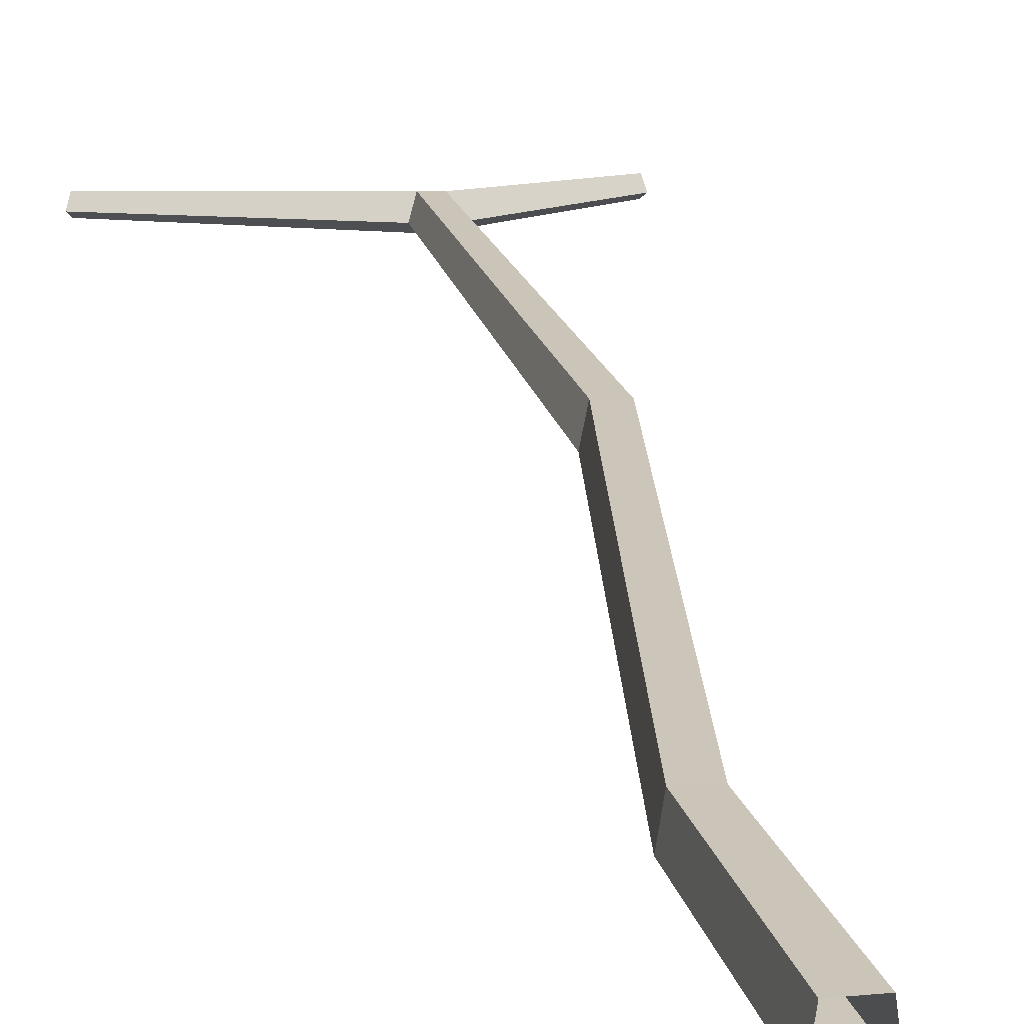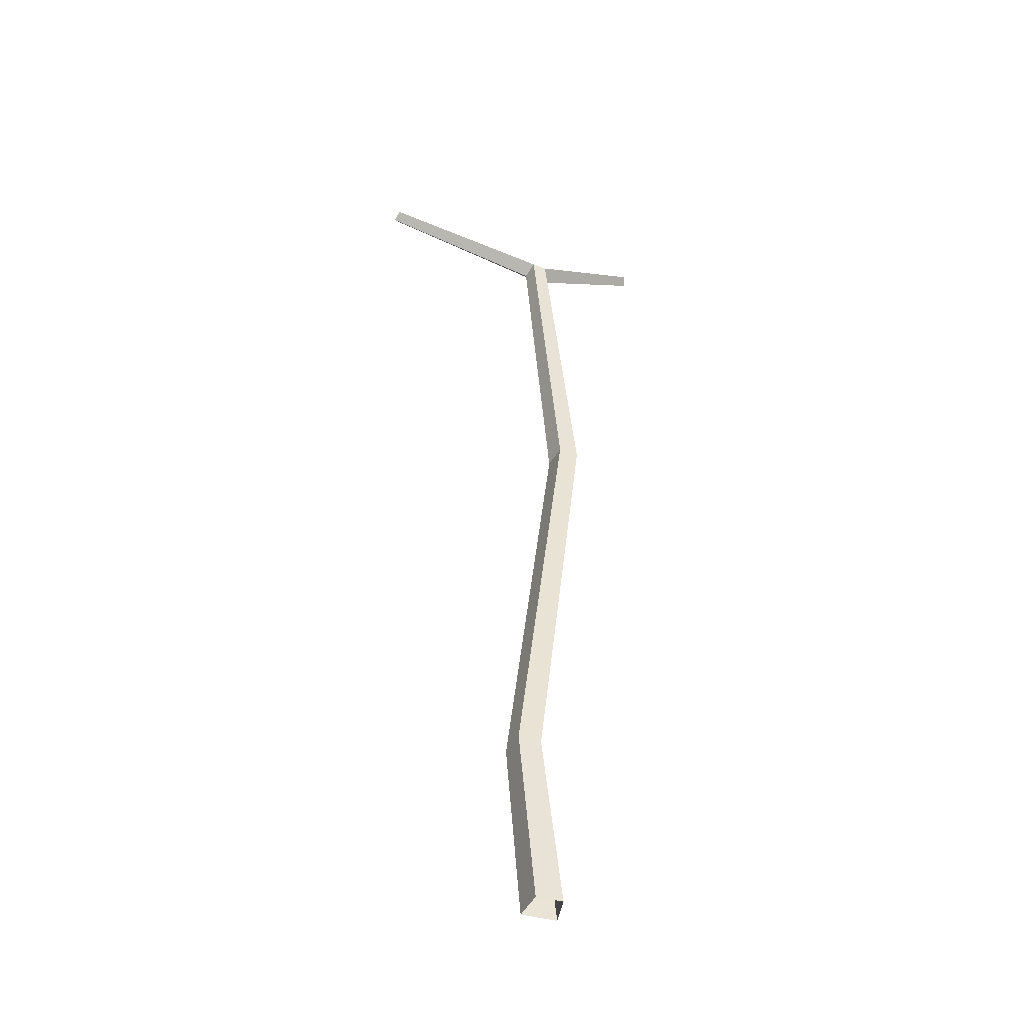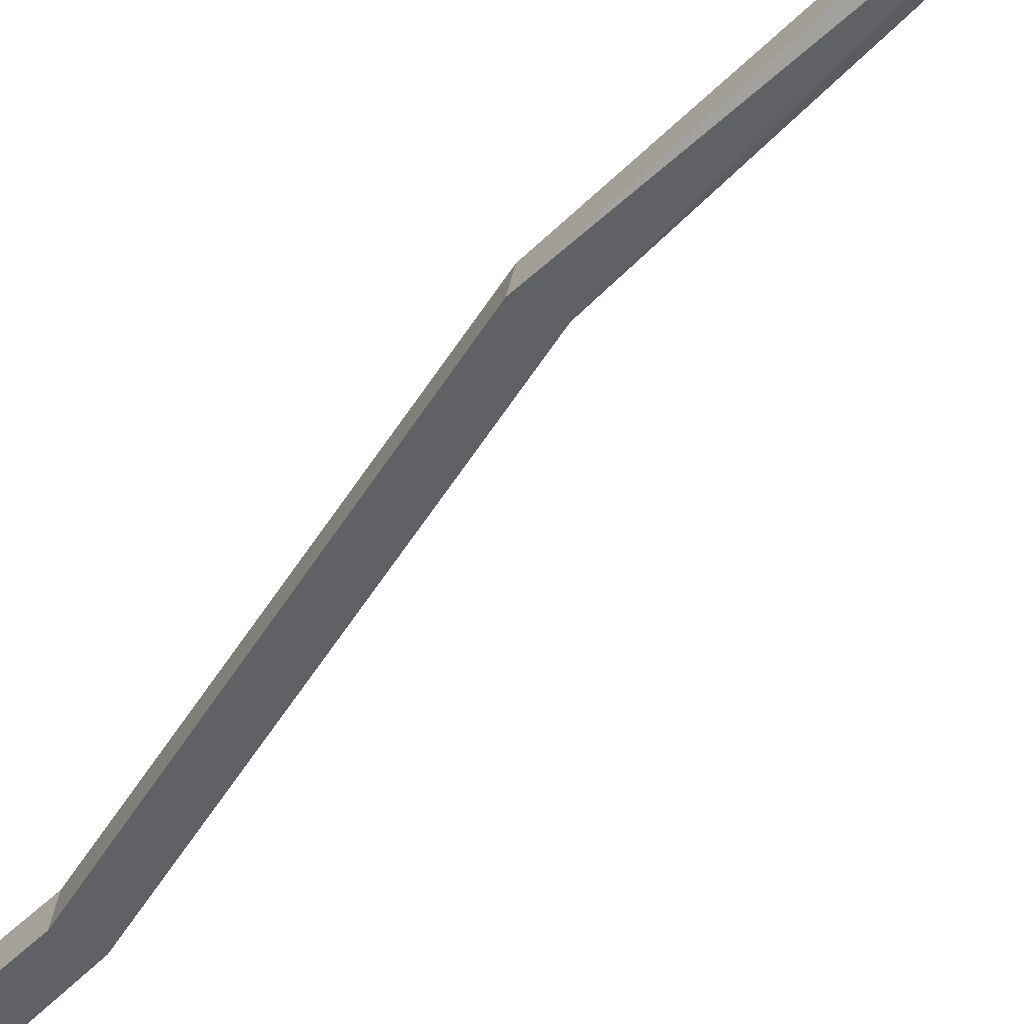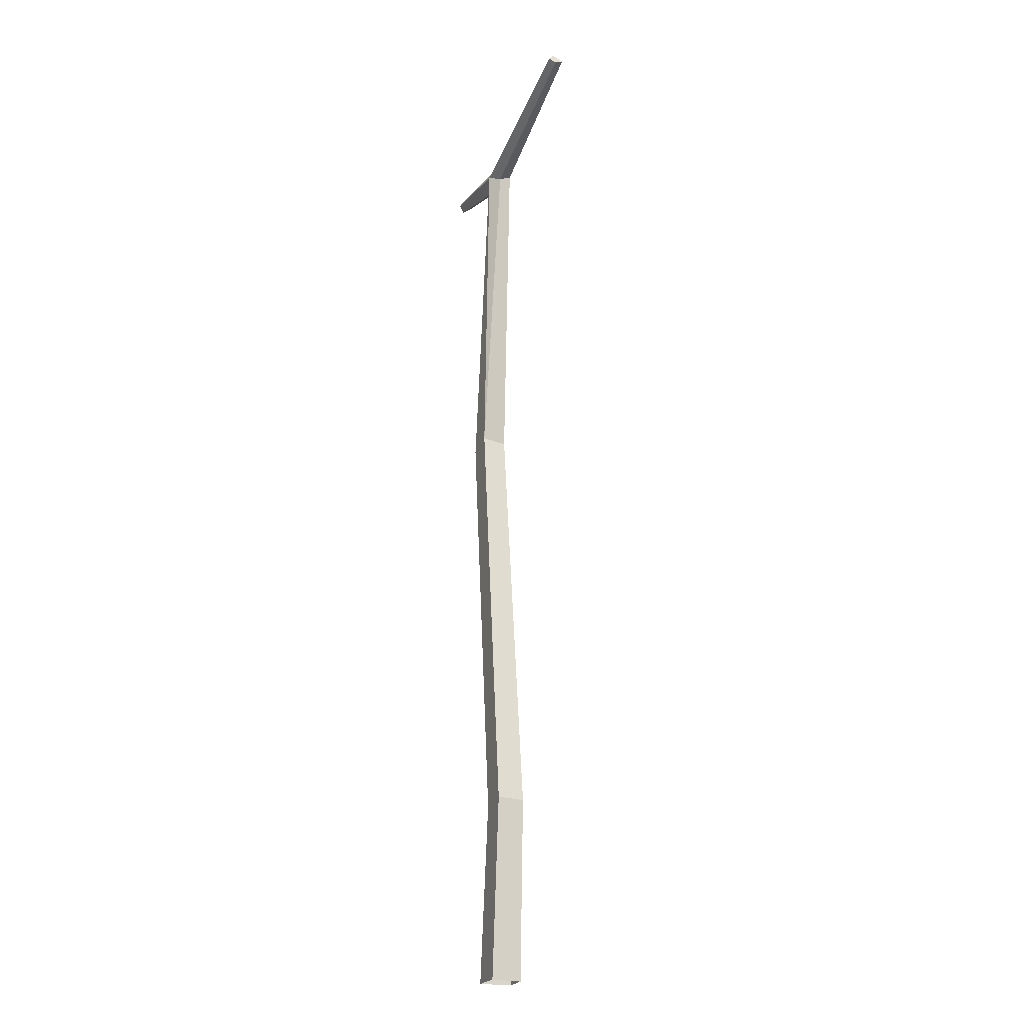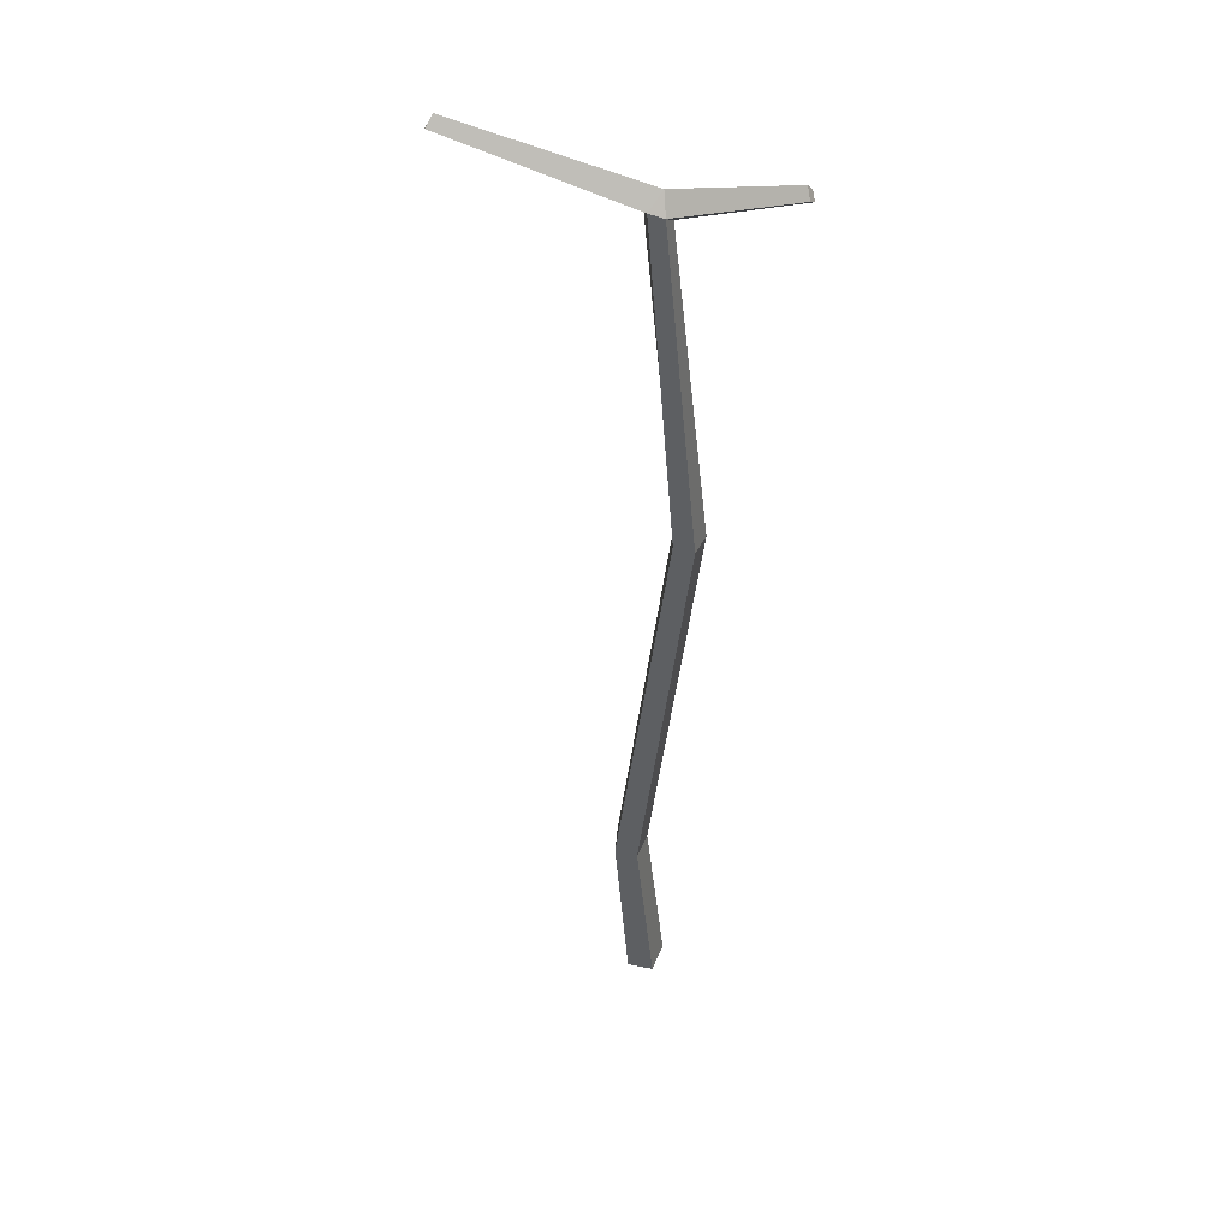
<metadata>
{"format":"obj","ext":"obj","renderer":"f3d","projection":"perspective","resolution":1024,"background":"white","views":[{"elev":21.2,"azim":-9.8,"up":"+Z"},{"elev":-45.1,"azim":-17.1,"up":"+Y"},{"elev":-49.8,"azim":143.5,"up":"+Z"},{"elev":-22.3,"azim":-111.1,"up":"+Y"},{"elev":44.5,"azim":13.3,"up":"+Y"}]}
</metadata>
<code>
g Acacia_Tree_m_02_Collider
v -0.1483 0 -0.09628
v -0.1176 0 0.1294
v 0.0705 0 0.1294
v 0.1012 0 -0.09628
v -0.2519 1.295 -0.09171
v -0.2227 1.292 0.1101
v -0.06055 1.276 0.1101
v -0.03131 1.273 -0.09171
v 0.1092 4.324 -0.08832
v 0.1425 4.318 0.09572
v 0.2844 4.292 0.09572
v 0.3177 4.286 -0.08832
v 0.000449 6.719 -0.09662
v -0.09398 6.669 -0.03362
v -0.05232 6.729 0.06854
v 0.05322 6.709 0.06854
v 0.07779 6.639 -0.03362
v 0.01929 6.833 -0.0325
v 0.8282 6.927 -0.06966
v 0.8319 6.919 0.03446
v 0.8492 6.877 -0.02994
v 0.8046 6.98 -0.02923
v -1.303 7.065 -0.07287
v -1.332 7.018 -0.03159
v -1.307 7.06 0.03536
v -1.275 7.124 -0.03086
f 4 8 7 3
f 1 5 8 4
f 3 7 6 2
f 8 5 9 12
f 9 13 12
f 7 8 12 11
f 5 6 10 9
f 6 7 11 10
f 9 10 15 14
f 17 12 13
f 10 11 16 15
f 9 14 13
f 11 12 17 16
f 15 25 24 14
f 18 26 25 15
f 16 20 22 18
f 13 19 21 17
f 18 22 19 13
f 13 23 26 18
f 15 16 18
f 14 24 23 13
f 17 21 20 16
f 21 19 22 20
f 23 24 25 26
f 2 6 5 1

</code>
